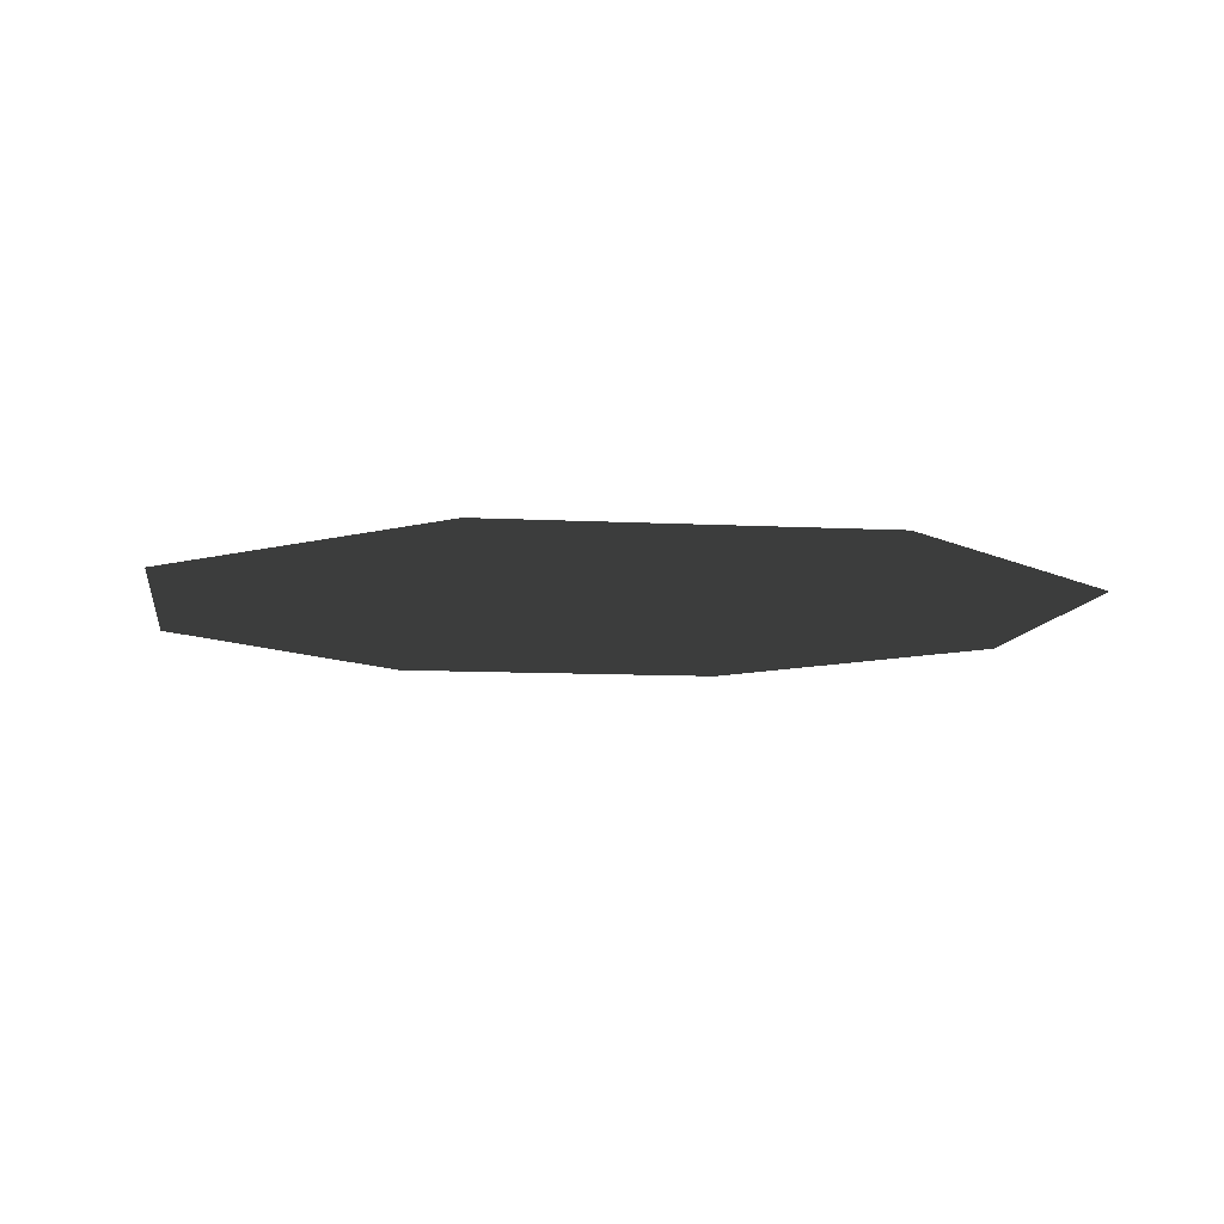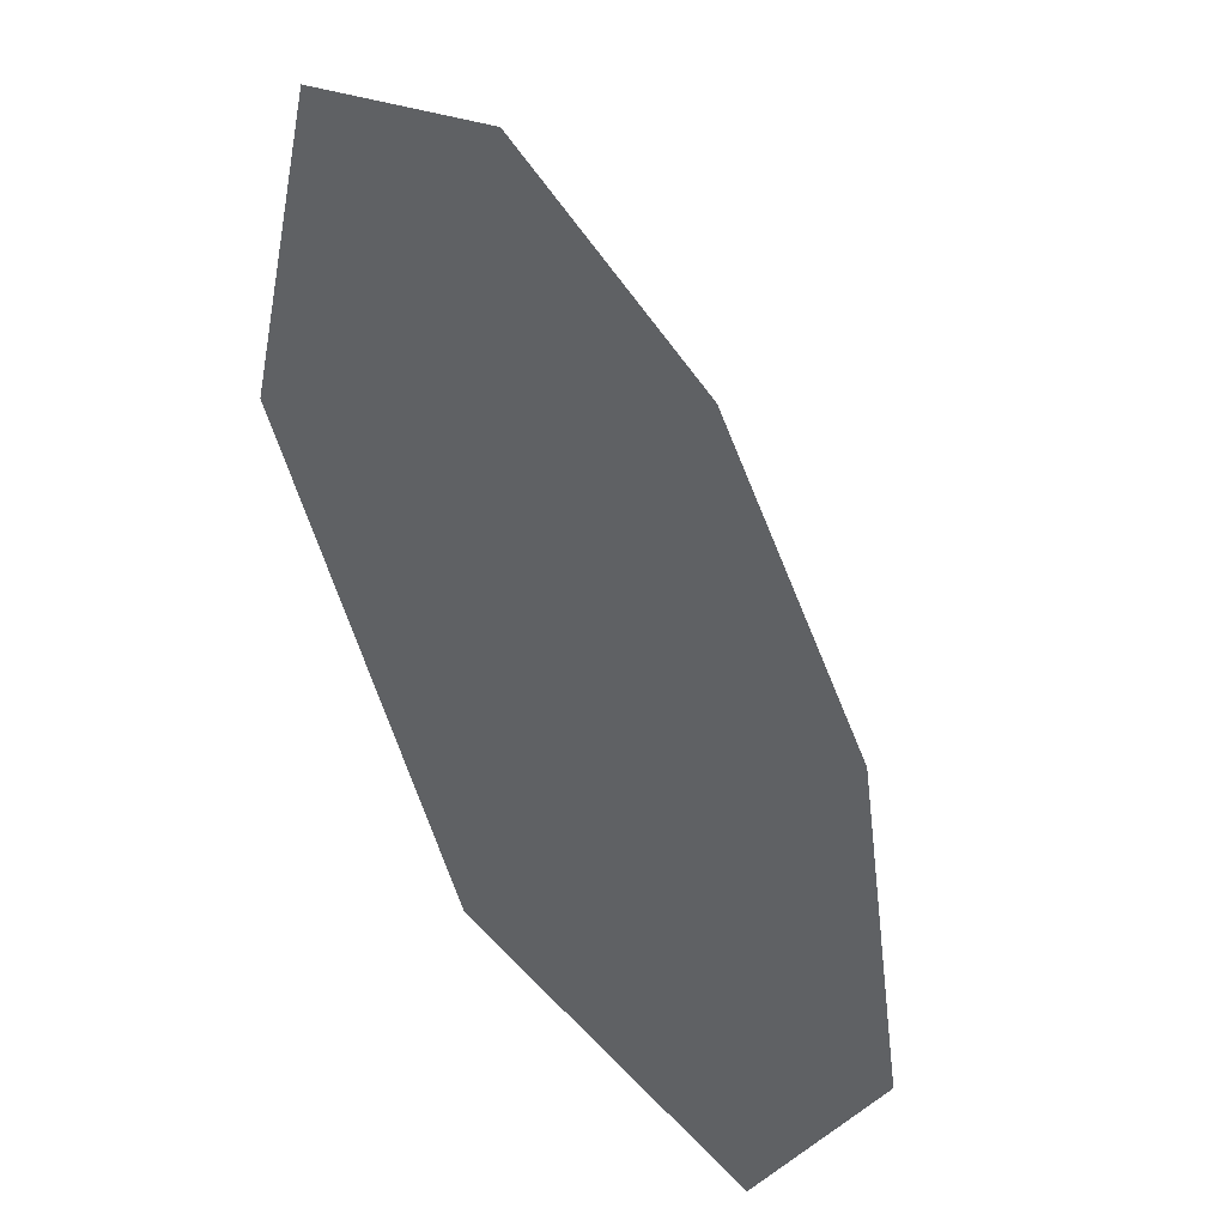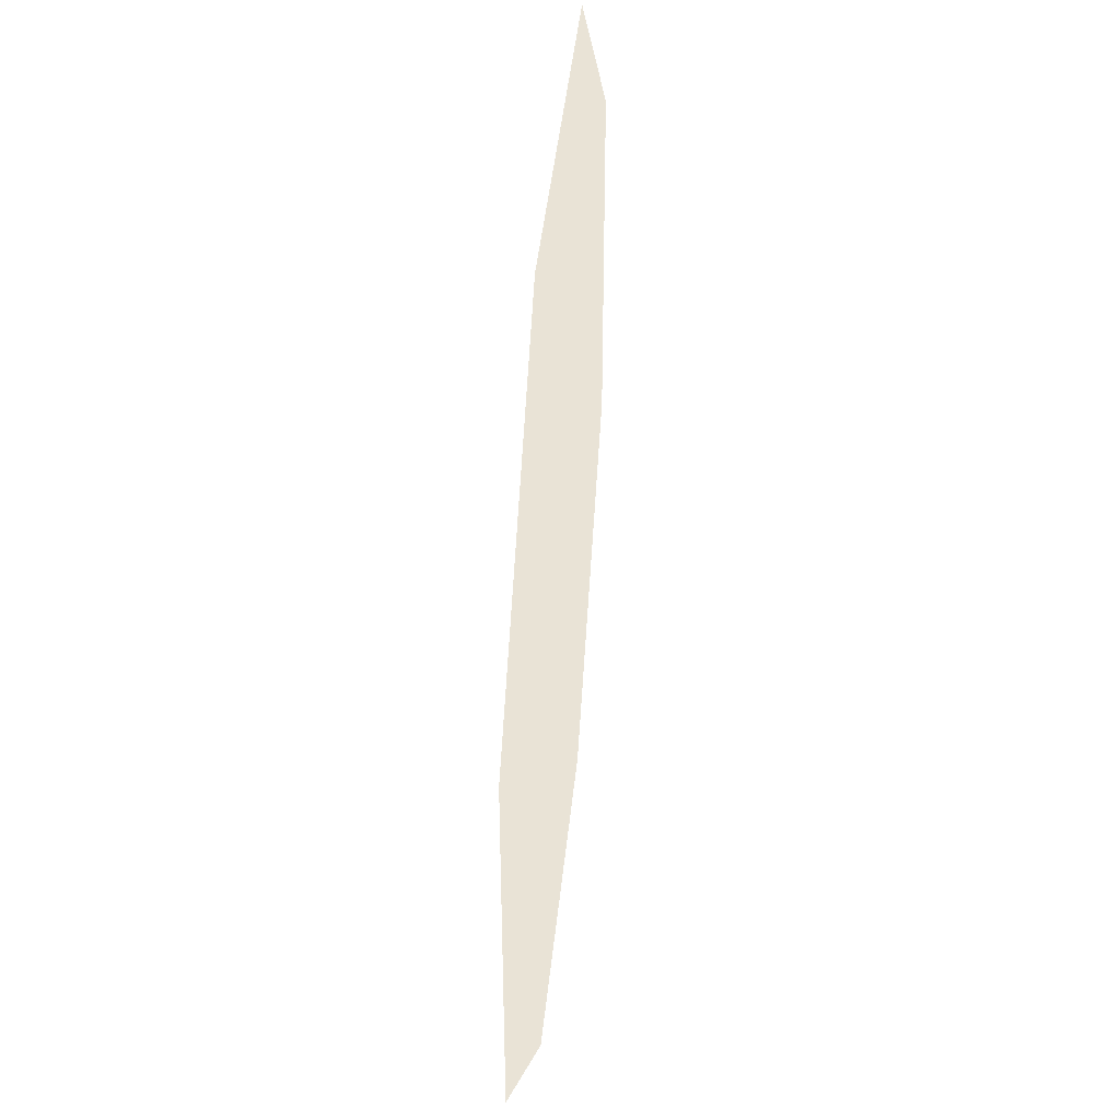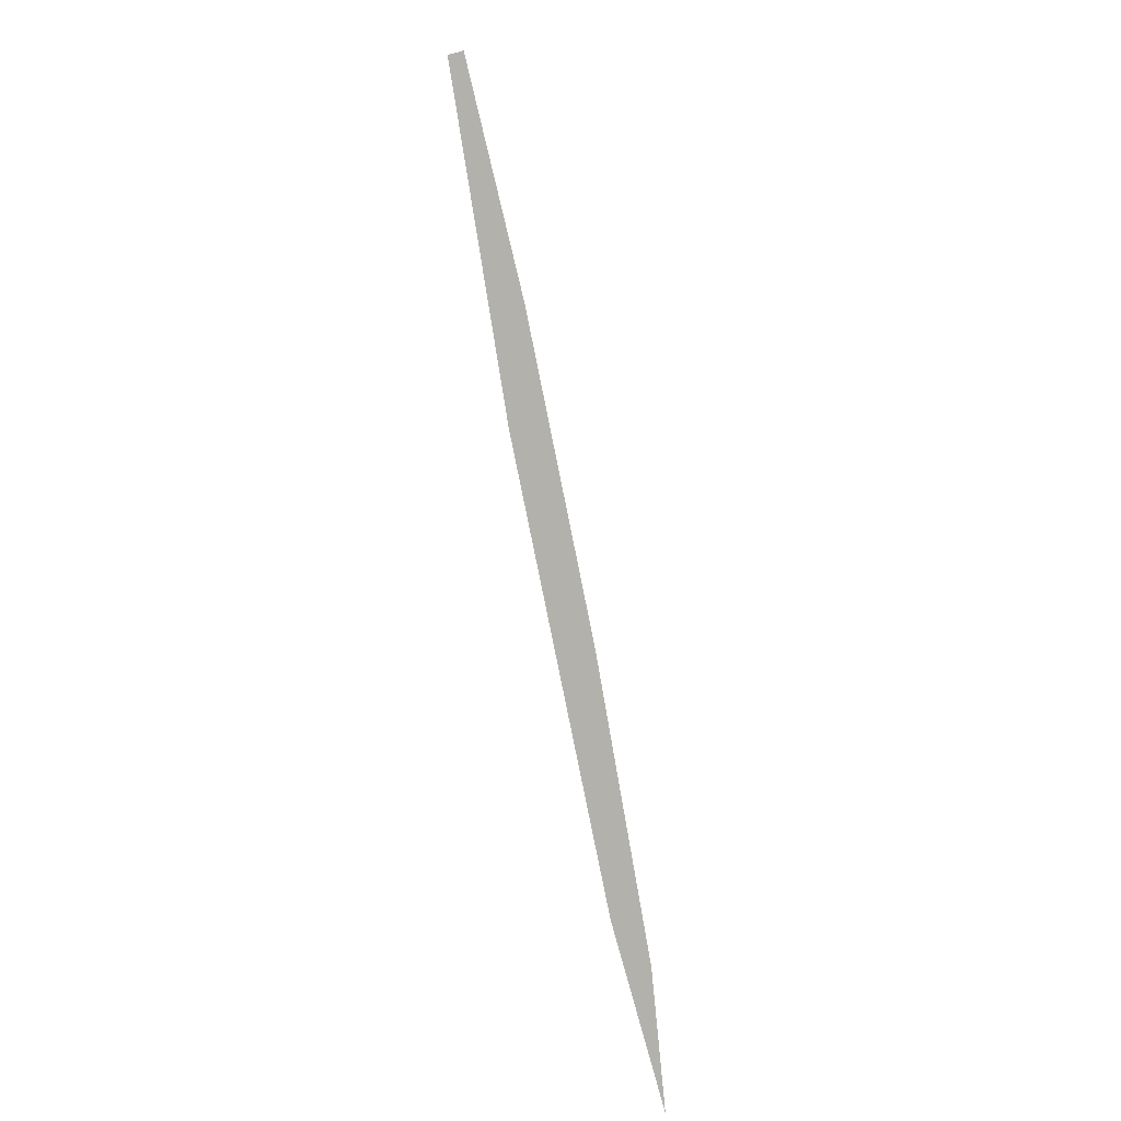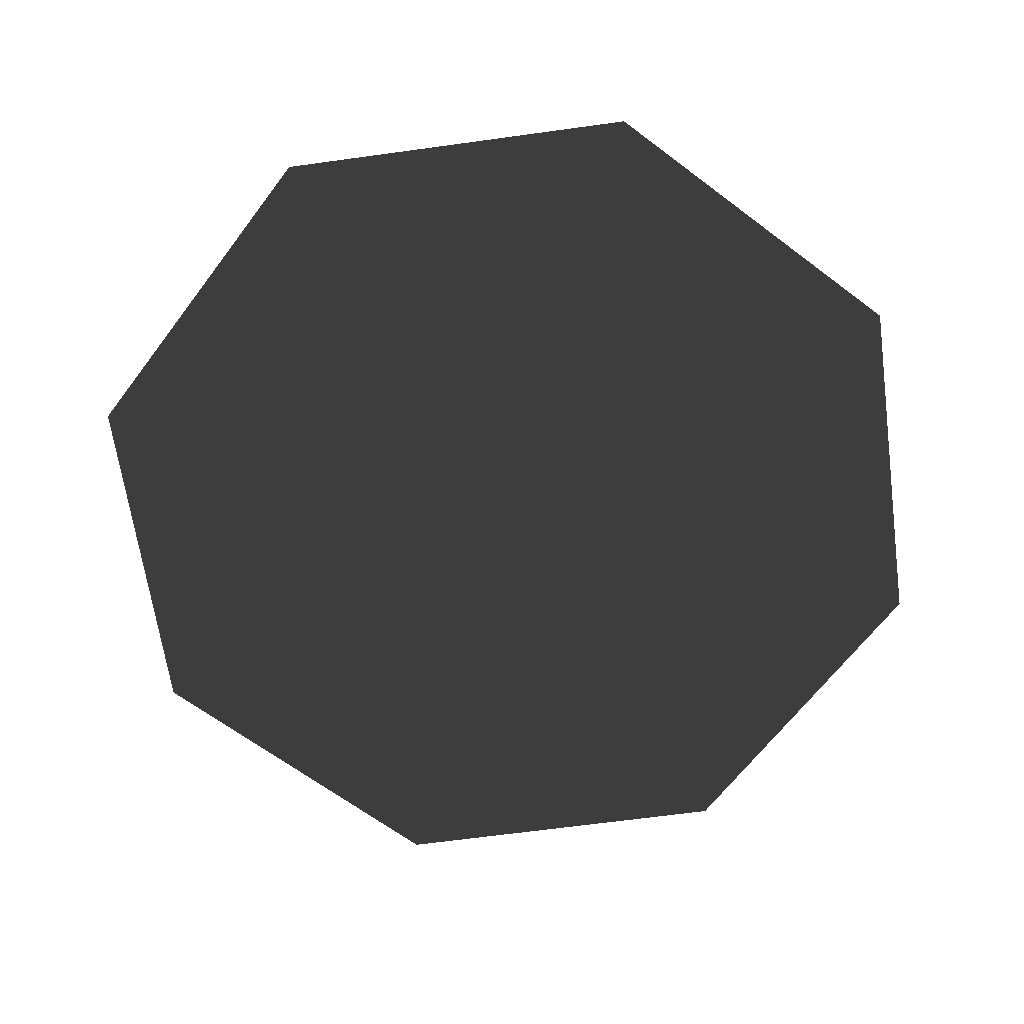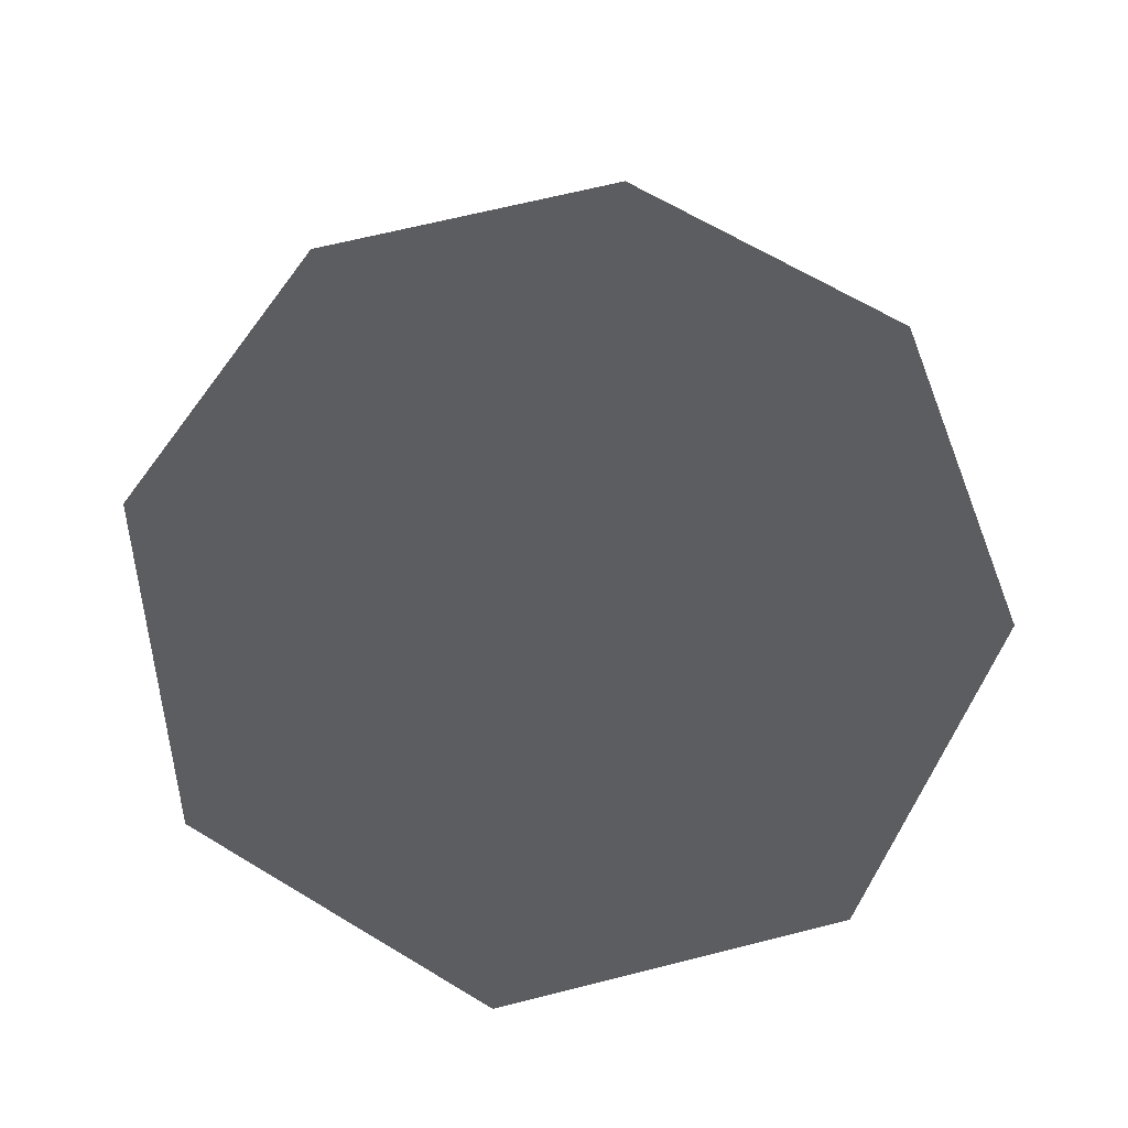
<metadata>
{"format":"obj","ext":"obj","renderer":"f3d","projection":"perspective","resolution":1024,"background":"white","views":[{"elev":-9.3,"azim":81.9,"up":"+Y"},{"elev":-46.0,"azim":122.0,"up":"+Z"},{"elev":42.3,"azim":-84.4,"up":"+Z"},{"elev":-79.1,"azim":101.4,"up":"+Z"},{"elev":-65.3,"azim":97.9,"up":"+Y"},{"elev":67.5,"azim":-149.1,"up":"+Y"}]}
</metadata>
<code>
o Obstructed4__188053__temp_Obstructed4__188053_.004
v -0.02071 0 0.05
v -0.02071 0 -0.05
v -0.05 0 -0.02071
v -0.05 0 0.02071
v 0.02071 0 0.05
v 0.02071 0 -0.05
v 0.05 0 0.02071
v 0.05 0 -0.02071
f 1 2 3 4
f 2 1 5 6
f 6 5 7 8

</code>
